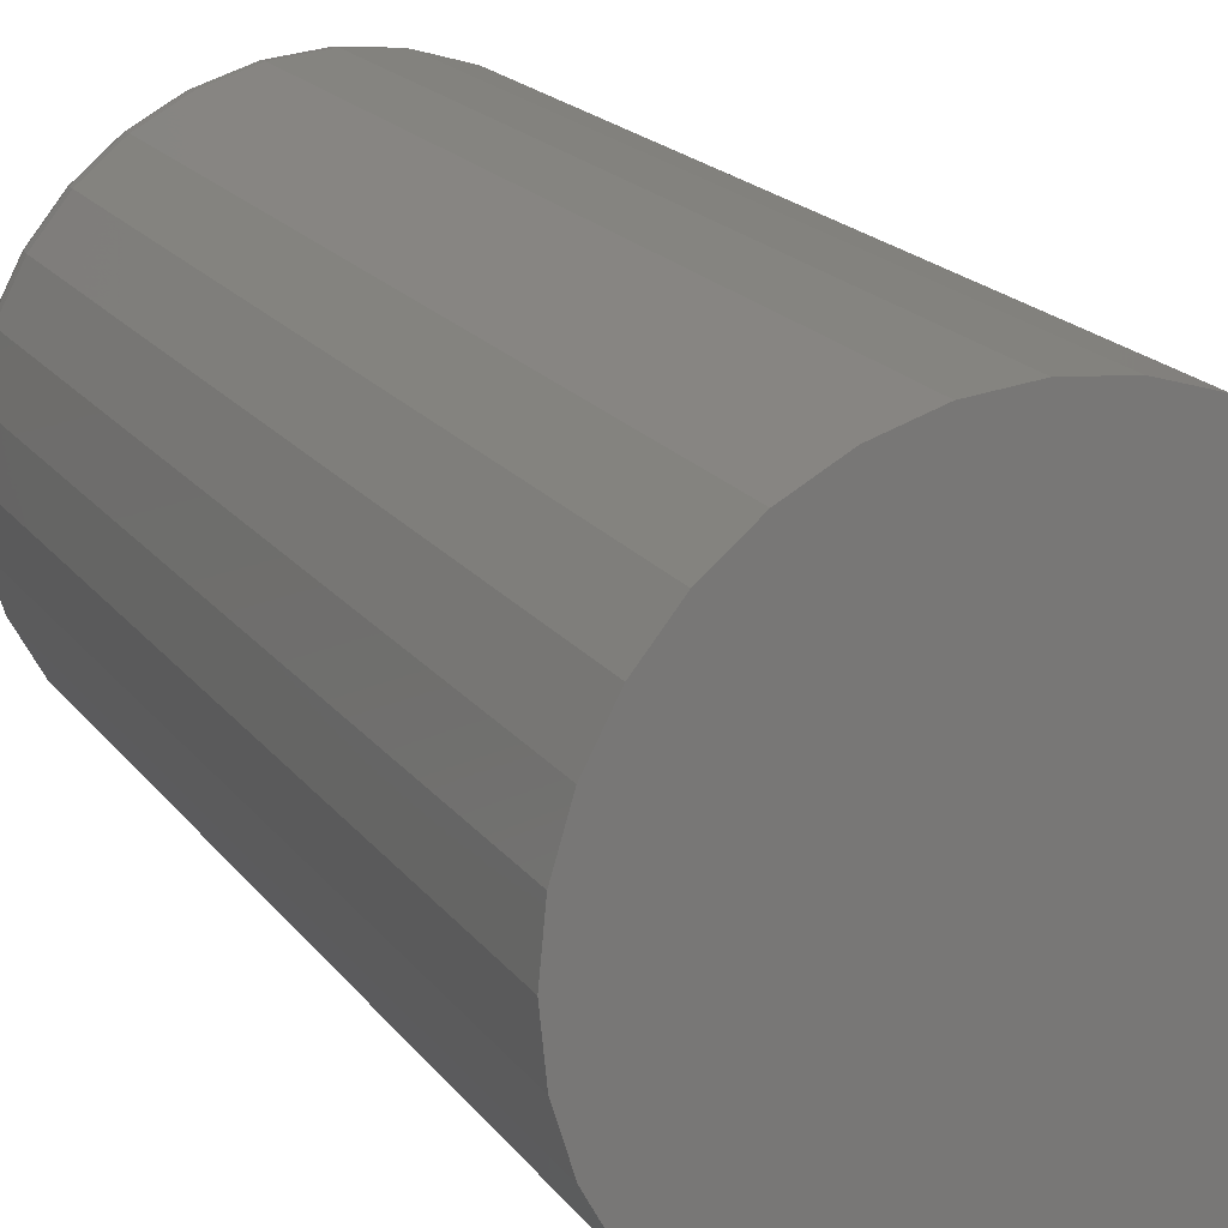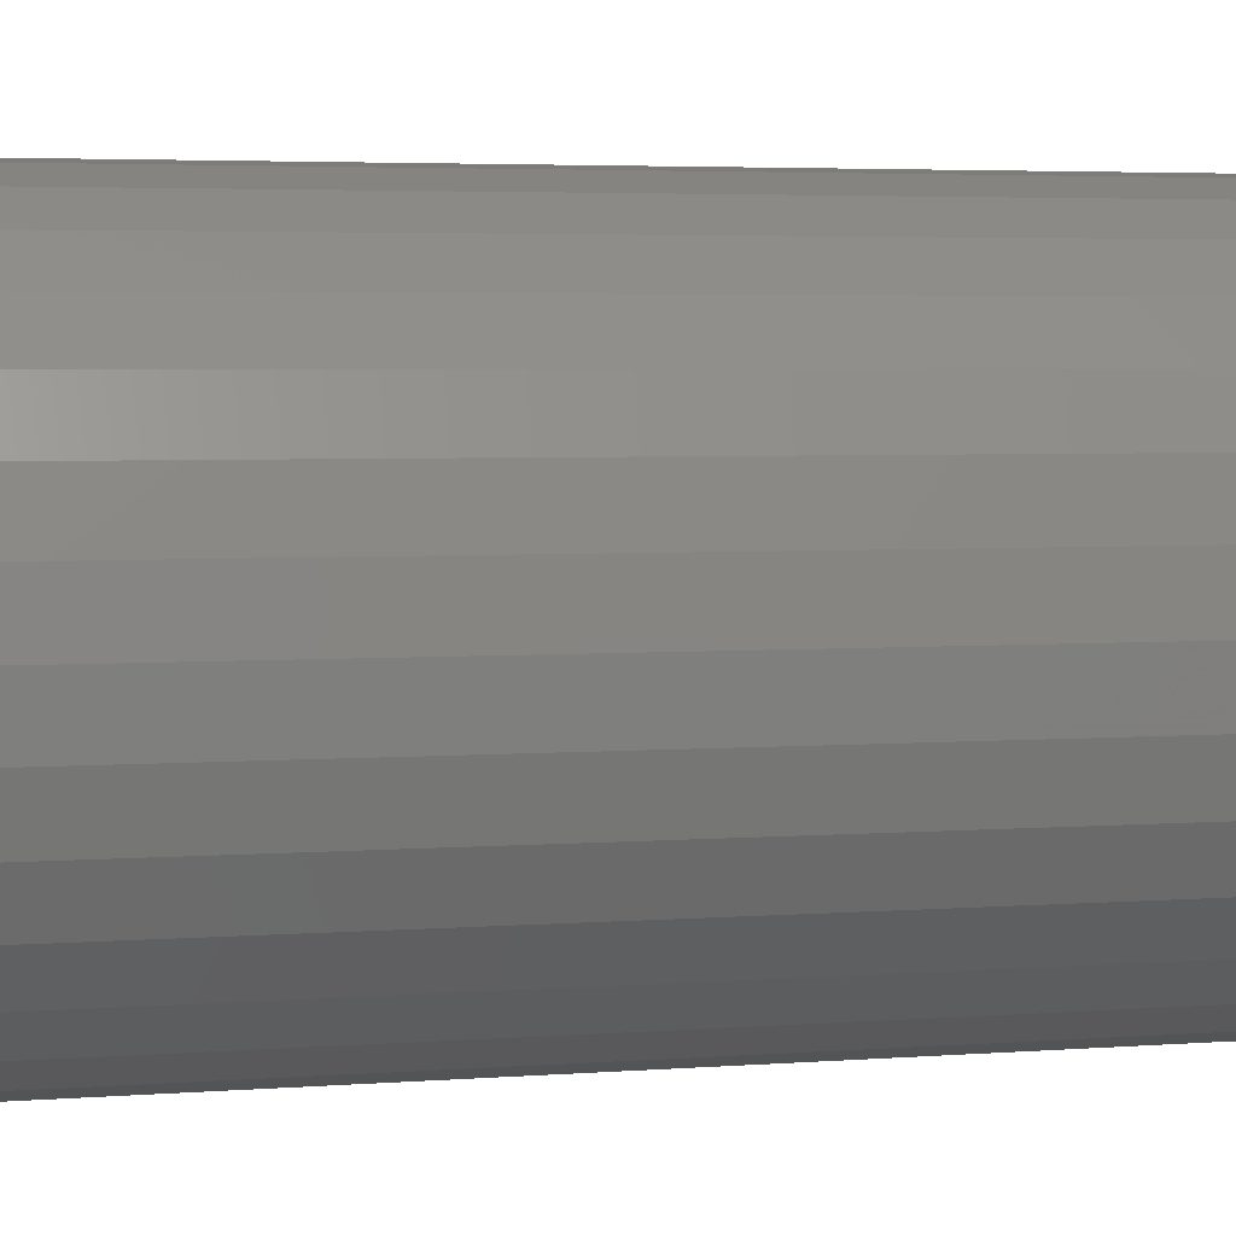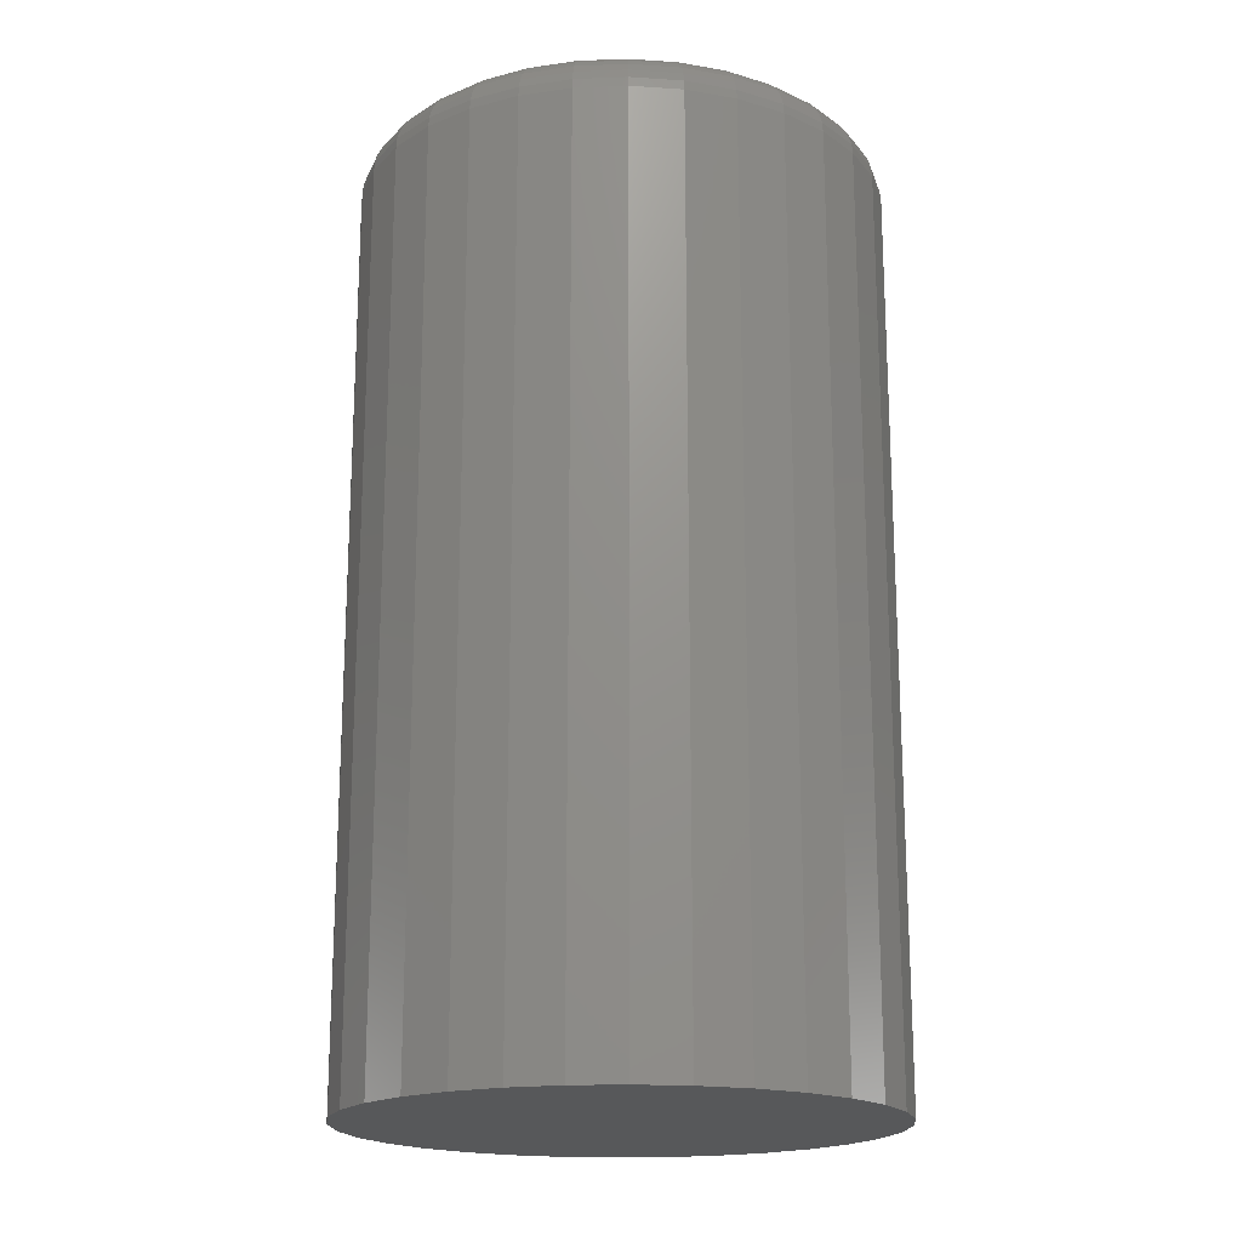
<metadata>
{"format":"stl","ext":"stl","renderer":"f3d","projection":"perspective","resolution":1024,"background":"white","views":[{"elev":18.8,"azim":154.8,"up":"+Y"},{"elev":3.8,"azim":74.7,"up":"+Y"},{"elev":-18.6,"azim":-91.5,"up":"+Z"}]}
</metadata>
<code>
# stl→obj: 320 verts, 636 faces
v 0.6408 0.02722 0.1484
v 0.6343 0.02658 0.1484
v 0.6281 0.0247 0.1484
v 0.6473 0.02658 0.1484
v 0.6535 0.0247 0.1484
v 0.6224 0.02164 0.1484
v 0.6592 0.02164 0.1484
v 0.6174 0.01751 0.1484
v 0.6642 0.01751 0.1484
v 0.6132 0.01249 0.1484
v 0.6683 0.01249 0.1484
v 0.6102 0.006762 0.1484
v 0.6714 0.006762 0.1484
v 0.6083 0.0005445 0.1484
v 0.6733 0.0005445 0.1484
v 0.6733 -0.01239 0.1484
v 0.6102 -0.0186 0.1484
v 0.6714 -0.0186 0.1484
v 0.6132 -0.02433 0.1484
v 0.6683 -0.02433 0.1484
v 0.6174 -0.02936 0.1484
v 0.6642 -0.02936 0.1484
v 0.6224 -0.03348 0.1484
v 0.6592 -0.03348 0.1484
v 0.6281 -0.03654 0.1484
v 0.6535 -0.03654 0.1484
v 0.6343 -0.03843 0.1484
v 0.6408 -0.03906 0.1484
v 0.6473 -0.03843 0.1484
v 0.6739 -0.005921 0.1484
v 0.6076 -0.005921 0.1484
v 0.6083 -0.01239 0.1484
v 0.6817 -0.005921 0
v 0.6817 -0.005921 0.1406
v 0.681 -0.01391 0
v 0.681 -0.01391 0.1406
v 0.6786 -0.02159 0
v 0.6786 -0.02159 0.1406
v 0.6748 -0.02867 0
v 0.6748 -0.02867 0.1406
v 0.6697 -0.03488 0
v 0.6697 -0.03488 0.1406
v 0.6635 -0.03997 0
v 0.6635 -0.03997 0.1406
v 0.6565 -0.04376 0
v 0.6565 -0.04376 0.1406
v 0.6488 -0.04609 0
v 0.6488 -0.04609 0.1406
v 0.6408 -0.04688 0
v 0.6408 -0.04688 0.1406
v 0.6328 -0.04609 0
v 0.6328 -0.04609 0.1406
v 0.6251 -0.04376 0
v 0.6251 -0.04376 0.1406
v 0.618 -0.03997 0
v 0.618 -0.03997 0.1406
v 0.6118 -0.03488 0
v 0.6118 -0.03488 0.1406
v 0.6067 -0.02867 0
v 0.6067 -0.02867 0.1406
v 0.603 -0.02159 0
v 0.603 -0.02159 0.1406
v 0.6006 -0.01391 0
v 0.6006 -0.01391 0.1406
v 0.5998 -0.005921 0
v 0.5998 -0.005921 0.1406
v 0.6006 0.002069 0
v 0.6006 0.002069 0.1406
v 0.603 0.009751 0
v 0.603 0.009751 0.1406
v 0.6067 0.01683 0
v 0.6067 0.01683 0.1406
v 0.6118 0.02304 0
v 0.6118 0.02304 0.1406
v 0.618 0.02813 0
v 0.618 0.02813 0.1406
v 0.6251 0.03192 0
v 0.6251 0.03192 0.1406
v 0.6328 0.03425 0
v 0.6328 0.03425 0.1406
v 0.6408 0.03503 0
v 0.6408 0.03503 0.1406
v 0.6488 0.03425 0
v 0.6488 0.03425 0.1406
v 0.6565 0.03192 0
v 0.6565 0.03192 0.1406
v 0.6635 0.02813 0
v 0.6635 0.02813 0.1406
v 0.6697 0.02304 0
v 0.6697 0.02304 0.1406
v 0.6748 0.01683 0
v 0.6748 0.01683 0.1406
v 0.6786 0.009751 0
v 0.6786 0.009751 0.1406
v 0.681 0.002069 0
v 0.681 0.002069 0.1406
v 0.6061 -0.005921 0.1483
v 0.6068 0.0008419 0.1483
v 0.6047 -0.005921 0.1478
v 0.6054 0.001128 0.1478
v 0.6033 -0.005921 0.1471
v 0.604 0.001391 0.1471
v 0.6021 -0.005921 0.1461
v 0.6029 0.001622 0.1461
v 0.6012 -0.005921 0.145
v 0.6019 0.001812 0.145
v 0.6004 -0.005921 0.1436
v 0.6012 0.001953 0.1436
v 0.6 -0.005921 0.1421
v 0.6008 0.002039 0.1421
v 0.6748 0.0008419 0.1483
v 0.6755 -0.005921 0.1483
v 0.6762 0.001128 0.1478
v 0.6769 -0.005921 0.1478
v 0.6776 0.001391 0.1471
v 0.6783 -0.005921 0.1471
v 0.6787 0.001622 0.1461
v 0.6795 -0.005921 0.1461
v 0.6797 0.001812 0.145
v 0.6804 -0.005921 0.145
v 0.6804 0.001953 0.1436
v 0.6811 -0.005921 0.1436
v 0.6808 0.002039 0.1421
v 0.6816 -0.005921 0.1421
v 0.6728 0.007345 0.1483
v 0.6742 0.007906 0.1478
v 0.6754 0.008423 0.1471
v 0.6765 0.008876 0.1461
v 0.6774 0.009247 0.145
v 0.6781 0.009524 0.1436
v 0.6785 0.009694 0.1421
v 0.6696 0.01334 0.1483
v 0.6708 0.01415 0.1478
v 0.672 0.0149 0.1471
v 0.6729 0.01556 0.1461
v 0.6737 0.0161 0.145
v 0.6743 0.0165 0.1436
v 0.6747 0.01675 0.1421
v 0.6653 0.01859 0.1483
v 0.6663 0.01963 0.1478
v 0.6673 0.02058 0.1471
v 0.6681 0.02142 0.1461
v 0.6688 0.02211 0.145
v 0.6693 0.02262 0.1436
v 0.6696 0.02293 0.1421
v 0.66 0.0229 0.1483
v 0.6609 0.02412 0.1478
v 0.6616 0.02524 0.1471
v 0.6623 0.02623 0.1461
v 0.6628 0.02704 0.145
v 0.6632 0.02764 0.1436
v 0.6635 0.02801 0.1421
v 0.6541 0.02611 0.1483
v 0.6546 0.02746 0.1478
v 0.6551 0.02871 0.1471
v 0.6556 0.0298 0.1461
v 0.656 0.0307 0.145
v 0.6562 0.03137 0.1436
v 0.6564 0.03178 0.1421
v 0.6476 0.02808 0.1483
v 0.6478 0.02952 0.1478
v 0.6481 0.03084 0.1471
v 0.6483 0.032 0.1461
v 0.6485 0.03295 0.145
v 0.6487 0.03366 0.1436
v 0.6487 0.0341 0.1421
v 0.6408 0.02874 0.1483
v 0.6408 0.03021 0.1478
v 0.6408 0.03156 0.1471
v 0.6408 0.03274 0.1461
v 0.6408 0.03372 0.145
v 0.6408 0.03444 0.1436
v 0.6408 0.03488 0.1421
v 0.634 0.02808 0.1483
v 0.6337 0.02952 0.1478
v 0.6335 0.03084 0.1471
v 0.6332 0.032 0.1461
v 0.6331 0.03295 0.145
v 0.6329 0.03366 0.1436
v 0.6328 0.0341 0.1421
v 0.6275 0.02611 0.1483
v 0.627 0.02746 0.1478
v 0.6264 0.02871 0.1471
v 0.626 0.0298 0.1461
v 0.6256 0.0307 0.145
v 0.6253 0.03137 0.1436
v 0.6252 0.03178 0.1421
v 0.6215 0.0229 0.1483
v 0.6207 0.02412 0.1478
v 0.62 0.02524 0.1471
v 0.6193 0.02623 0.1461
v 0.6188 0.02704 0.145
v 0.6184 0.02764 0.1436
v 0.6181 0.02801 0.1421
v 0.6163 0.01859 0.1483
v 0.6152 0.01963 0.1478
v 0.6143 0.02058 0.1471
v 0.6134 0.02142 0.1461
v 0.6128 0.02211 0.145
v 0.6123 0.02262 0.1436
v 0.6119 0.02293 0.1421
v 0.612 0.01334 0.1483
v 0.6107 0.01415 0.1478
v 0.6096 0.0149 0.1471
v 0.6086 0.01556 0.1461
v 0.6078 0.0161 0.145
v 0.6072 0.0165 0.1436
v 0.6069 0.01675 0.1421
v 0.6088 0.007345 0.1483
v 0.6074 0.007906 0.1478
v 0.6062 0.008423 0.1471
v 0.6051 0.008876 0.1461
v 0.6042 0.009247 0.145
v 0.6035 0.009524 0.1436
v 0.6031 0.009694 0.1421
v 0.6748 -0.01268 0.1483
v 0.6762 -0.01297 0.1478
v 0.6776 -0.01323 0.1471
v 0.6787 -0.01346 0.1461
v 0.6797 -0.01365 0.145
v 0.6804 -0.01379 0.1436
v 0.6808 -0.01388 0.1421
v 0.6068 -0.01268 0.1483
v 0.6054 -0.01297 0.1478
v 0.604 -0.01323 0.1471
v 0.6029 -0.01346 0.1461
v 0.6019 -0.01365 0.145
v 0.6012 -0.01379 0.1436
v 0.6008 -0.01388 0.1421
v 0.6088 -0.01919 0.1483
v 0.6074 -0.01975 0.1478
v 0.6062 -0.02026 0.1471
v 0.6051 -0.02072 0.1461
v 0.6042 -0.02109 0.145
v 0.6035 -0.02137 0.1436
v 0.6031 -0.02154 0.1421
v 0.612 -0.02518 0.1483
v 0.6107 -0.02599 0.1478
v 0.6096 -0.02674 0.1471
v 0.6086 -0.0274 0.1461
v 0.6078 -0.02794 0.145
v 0.6072 -0.02834 0.1436
v 0.6069 -0.02859 0.1421
v 0.6163 -0.03043 0.1483
v 0.6152 -0.03147 0.1478
v 0.6143 -0.03242 0.1471
v 0.6134 -0.03326 0.1461
v 0.6128 -0.03395 0.145
v 0.6123 -0.03446 0.1436
v 0.6119 -0.03477 0.1421
v 0.6215 -0.03474 0.1483
v 0.6207 -0.03596 0.1478
v 0.62 -0.03709 0.1471
v 0.6193 -0.03807 0.1461
v 0.6188 -0.03888 0.145
v 0.6184 -0.03948 0.1436
v 0.6181 -0.03985 0.1421
v 0.6275 -0.03795 0.1483
v 0.627 -0.0393 0.1478
v 0.6264 -0.04055 0.1471
v 0.626 -0.04164 0.1461
v 0.6256 -0.04254 0.145
v 0.6253 -0.04321 0.1436
v 0.6252 -0.04362 0.1421
v 0.634 -0.03992 0.1483
v 0.6337 -0.04136 0.1478
v 0.6335 -0.04268 0.1471
v 0.6332 -0.04384 0.1461
v 0.6331 -0.0448 0.145
v 0.6329 -0.0455 0.1436
v 0.6328 -0.04594 0.1421
v 0.6408 -0.04059 0.1483
v 0.6408 -0.04205 0.1478
v 0.6408 -0.0434 0.1471
v 0.6408 -0.04459 0.1461
v 0.6408 -0.04556 0.145
v 0.6408 -0.04628 0.1436
v 0.6408 -0.04672 0.1421
v 0.6476 -0.03992 0.1483
v 0.6478 -0.04136 0.1478
v 0.6481 -0.04268 0.1471
v 0.6483 -0.04384 0.1461
v 0.6485 -0.0448 0.145
v 0.6487 -0.0455 0.1436
v 0.6487 -0.04594 0.1421
v 0.6541 -0.03795 0.1483
v 0.6546 -0.0393 0.1478
v 0.6551 -0.04055 0.1471
v 0.6556 -0.04164 0.1461
v 0.656 -0.04254 0.145
v 0.6562 -0.04321 0.1436
v 0.6564 -0.04362 0.1421
v 0.66 -0.03474 0.1483
v 0.6609 -0.03596 0.1478
v 0.6616 -0.03709 0.1471
v 0.6623 -0.03807 0.1461
v 0.6628 -0.03888 0.145
v 0.6632 -0.03948 0.1436
v 0.6635 -0.03985 0.1421
v 0.6653 -0.03043 0.1483
v 0.6663 -0.03147 0.1478
v 0.6673 -0.03242 0.1471
v 0.6681 -0.03326 0.1461
v 0.6688 -0.03395 0.145
v 0.6693 -0.03446 0.1436
v 0.6696 -0.03477 0.1421
v 0.6696 -0.02518 0.1483
v 0.6708 -0.02599 0.1478
v 0.672 -0.02674 0.1471
v 0.6729 -0.0274 0.1461
v 0.6737 -0.02794 0.145
v 0.6743 -0.02834 0.1436
v 0.6747 -0.02859 0.1421
v 0.6728 -0.01919 0.1483
v 0.6742 -0.01975 0.1478
v 0.6754 -0.02026 0.1471
v 0.6765 -0.02072 0.1461
v 0.6774 -0.02109 0.145
v 0.6781 -0.02137 0.1436
v 0.6785 -0.02154 0.1421
f 1 2 3
f 4 1 3
f 4 3 5
f 5 3 6
f 5 6 7
f 7 6 8
f 7 8 9
f 9 8 10
f 9 10 11
f 11 10 12
f 11 12 13
f 13 12 14
f 13 14 15
f 16 17 18
f 18 17 19
f 18 19 20
f 20 19 21
f 20 21 22
f 22 21 23
f 22 23 24
f 24 23 25
f 24 25 26
f 26 25 27
f 26 27 28
f 26 28 29
f 15 14 30
f 30 14 31
f 30 31 16
f 16 31 32
f 16 32 17
f 33 34 35
f 35 34 36
f 35 36 37
f 37 36 38
f 37 38 39
f 39 38 40
f 39 40 41
f 41 40 42
f 41 42 43
f 43 42 44
f 43 44 45
f 45 44 46
f 45 46 47
f 47 46 48
f 47 48 49
f 49 48 50
f 49 50 51
f 51 50 52
f 51 52 53
f 53 52 54
f 53 54 55
f 55 54 56
f 55 56 57
f 57 56 58
f 57 58 59
f 59 58 60
f 59 60 61
f 61 60 62
f 61 62 63
f 63 62 64
f 63 64 65
f 65 64 66
f 65 66 67
f 67 66 68
f 67 68 69
f 69 68 70
f 69 70 71
f 71 70 72
f 71 72 73
f 73 72 74
f 73 74 75
f 75 74 76
f 75 76 77
f 77 76 78
f 77 78 79
f 79 78 80
f 79 80 81
f 81 80 82
f 81 82 83
f 83 82 84
f 83 84 85
f 85 84 86
f 85 86 87
f 87 86 88
f 87 88 89
f 89 88 90
f 89 90 91
f 91 90 92
f 91 92 93
f 93 92 94
f 93 94 95
f 95 94 96
f 95 96 33
f 33 96 34
f 31 14 97
f 97 14 98
f 97 98 99
f 99 98 100
f 99 100 101
f 101 100 102
f 101 102 103
f 103 102 104
f 103 104 105
f 105 104 106
f 105 106 107
f 107 106 108
f 107 108 109
f 109 108 110
f 109 110 66
f 66 110 68
f 15 30 111
f 111 30 112
f 111 112 113
f 113 112 114
f 113 114 115
f 115 114 116
f 115 116 117
f 117 116 118
f 117 118 119
f 119 118 120
f 119 120 121
f 121 120 122
f 121 122 123
f 123 122 124
f 123 124 96
f 96 124 34
f 13 15 125
f 125 15 111
f 125 111 126
f 126 111 113
f 126 113 127
f 127 113 115
f 127 115 128
f 128 115 117
f 128 117 129
f 129 117 119
f 129 119 130
f 130 119 121
f 130 121 131
f 131 121 123
f 131 123 94
f 94 123 96
f 11 13 132
f 132 13 125
f 132 125 133
f 133 125 126
f 133 126 134
f 134 126 127
f 134 127 135
f 135 127 128
f 135 128 136
f 136 128 129
f 136 129 137
f 137 129 130
f 137 130 138
f 138 130 131
f 138 131 92
f 92 131 94
f 9 11 139
f 139 11 132
f 139 132 140
f 140 132 133
f 140 133 141
f 141 133 134
f 141 134 142
f 142 134 135
f 142 135 143
f 143 135 136
f 143 136 144
f 144 136 137
f 144 137 145
f 145 137 138
f 145 138 90
f 90 138 92
f 7 9 146
f 146 9 139
f 146 139 147
f 147 139 140
f 147 140 148
f 148 140 141
f 148 141 149
f 149 141 142
f 149 142 150
f 150 142 143
f 150 143 151
f 151 143 144
f 151 144 152
f 152 144 145
f 152 145 88
f 88 145 90
f 5 7 153
f 153 7 146
f 153 146 154
f 154 146 147
f 154 147 155
f 155 147 148
f 155 148 156
f 156 148 149
f 156 149 157
f 157 149 150
f 157 150 158
f 158 150 151
f 158 151 159
f 159 151 152
f 159 152 86
f 86 152 88
f 4 5 160
f 160 5 153
f 160 153 161
f 161 153 154
f 161 154 162
f 162 154 155
f 162 155 163
f 163 155 156
f 163 156 164
f 164 156 157
f 164 157 165
f 165 157 158
f 165 158 166
f 166 158 159
f 166 159 84
f 84 159 86
f 1 4 167
f 167 4 160
f 167 160 168
f 168 160 161
f 168 161 169
f 169 161 162
f 169 162 170
f 170 162 163
f 170 163 171
f 171 163 164
f 171 164 172
f 172 164 165
f 172 165 173
f 173 165 166
f 173 166 82
f 82 166 84
f 2 1 174
f 174 1 167
f 174 167 175
f 175 167 168
f 175 168 176
f 176 168 169
f 176 169 177
f 177 169 170
f 177 170 178
f 178 170 171
f 178 171 179
f 179 171 172
f 179 172 180
f 180 172 173
f 180 173 80
f 80 173 82
f 3 2 181
f 181 2 174
f 181 174 182
f 182 174 175
f 182 175 183
f 183 175 176
f 183 176 184
f 184 176 177
f 184 177 185
f 185 177 178
f 185 178 186
f 186 178 179
f 186 179 187
f 187 179 180
f 187 180 78
f 78 180 80
f 6 3 188
f 188 3 181
f 188 181 189
f 189 181 182
f 189 182 190
f 190 182 183
f 190 183 191
f 191 183 184
f 191 184 192
f 192 184 185
f 192 185 193
f 193 185 186
f 193 186 194
f 194 186 187
f 194 187 76
f 76 187 78
f 8 6 195
f 195 6 188
f 195 188 196
f 196 188 189
f 196 189 197
f 197 189 190
f 197 190 198
f 198 190 191
f 198 191 199
f 199 191 192
f 199 192 200
f 200 192 193
f 200 193 201
f 201 193 194
f 201 194 74
f 74 194 76
f 10 8 202
f 202 8 195
f 202 195 203
f 203 195 196
f 203 196 204
f 204 196 197
f 204 197 205
f 205 197 198
f 205 198 206
f 206 198 199
f 206 199 207
f 207 199 200
f 207 200 208
f 208 200 201
f 208 201 72
f 72 201 74
f 12 10 209
f 209 10 202
f 209 202 210
f 210 202 203
f 210 203 211
f 211 203 204
f 211 204 212
f 212 204 205
f 212 205 213
f 213 205 206
f 213 206 214
f 214 206 207
f 214 207 215
f 215 207 208
f 215 208 70
f 70 208 72
f 14 12 98
f 98 12 209
f 98 209 100
f 100 209 210
f 100 210 102
f 102 210 211
f 102 211 104
f 104 211 212
f 104 212 106
f 106 212 213
f 106 213 108
f 108 213 214
f 108 214 110
f 110 214 215
f 110 215 68
f 68 215 70
f 30 16 112
f 112 16 216
f 112 216 114
f 114 216 217
f 114 217 116
f 116 217 218
f 116 218 118
f 118 218 219
f 118 219 120
f 120 219 220
f 120 220 122
f 122 220 221
f 122 221 124
f 124 221 222
f 124 222 34
f 34 222 36
f 32 31 223
f 223 31 97
f 223 97 224
f 224 97 99
f 224 99 225
f 225 99 101
f 225 101 226
f 226 101 103
f 226 103 227
f 227 103 105
f 227 105 228
f 228 105 107
f 228 107 229
f 229 107 109
f 229 109 64
f 64 109 66
f 17 32 230
f 230 32 223
f 230 223 231
f 231 223 224
f 231 224 232
f 232 224 225
f 232 225 233
f 233 225 226
f 233 226 234
f 234 226 227
f 234 227 235
f 235 227 228
f 235 228 236
f 236 228 229
f 236 229 62
f 62 229 64
f 19 17 237
f 237 17 230
f 237 230 238
f 238 230 231
f 238 231 239
f 239 231 232
f 239 232 240
f 240 232 233
f 240 233 241
f 241 233 234
f 241 234 242
f 242 234 235
f 242 235 243
f 243 235 236
f 243 236 60
f 60 236 62
f 21 19 244
f 244 19 237
f 244 237 245
f 245 237 238
f 245 238 246
f 246 238 239
f 246 239 247
f 247 239 240
f 247 240 248
f 248 240 241
f 248 241 249
f 249 241 242
f 249 242 250
f 250 242 243
f 250 243 58
f 58 243 60
f 23 21 251
f 251 21 244
f 251 244 252
f 252 244 245
f 252 245 253
f 253 245 246
f 253 246 254
f 254 246 247
f 254 247 255
f 255 247 248
f 255 248 256
f 256 248 249
f 256 249 257
f 257 249 250
f 257 250 56
f 56 250 58
f 25 23 258
f 258 23 251
f 258 251 259
f 259 251 252
f 259 252 260
f 260 252 253
f 260 253 261
f 261 253 254
f 261 254 262
f 262 254 255
f 262 255 263
f 263 255 256
f 263 256 264
f 264 256 257
f 264 257 54
f 54 257 56
f 27 25 265
f 265 25 258
f 265 258 266
f 266 258 259
f 266 259 267
f 267 259 260
f 267 260 268
f 268 260 261
f 268 261 269
f 269 261 262
f 269 262 270
f 270 262 263
f 270 263 271
f 271 263 264
f 271 264 52
f 52 264 54
f 28 27 272
f 272 27 265
f 272 265 273
f 273 265 266
f 273 266 274
f 274 266 267
f 274 267 275
f 275 267 268
f 275 268 276
f 276 268 269
f 276 269 277
f 277 269 270
f 277 270 278
f 278 270 271
f 278 271 50
f 50 271 52
f 29 28 279
f 279 28 272
f 279 272 280
f 280 272 273
f 280 273 281
f 281 273 274
f 281 274 282
f 282 274 275
f 282 275 283
f 283 275 276
f 283 276 284
f 284 276 277
f 284 277 285
f 285 277 278
f 285 278 48
f 48 278 50
f 26 29 286
f 286 29 279
f 286 279 287
f 287 279 280
f 287 280 288
f 288 280 281
f 288 281 289
f 289 281 282
f 289 282 290
f 290 282 283
f 290 283 291
f 291 283 284
f 291 284 292
f 292 284 285
f 292 285 46
f 46 285 48
f 24 26 293
f 293 26 286
f 293 286 294
f 294 286 287
f 294 287 295
f 295 287 288
f 295 288 296
f 296 288 289
f 296 289 297
f 297 289 290
f 297 290 298
f 298 290 291
f 298 291 299
f 299 291 292
f 299 292 44
f 44 292 46
f 22 24 300
f 300 24 293
f 300 293 301
f 301 293 294
f 301 294 302
f 302 294 295
f 302 295 303
f 303 295 296
f 303 296 304
f 304 296 297
f 304 297 305
f 305 297 298
f 305 298 306
f 306 298 299
f 306 299 42
f 42 299 44
f 20 22 307
f 307 22 300
f 307 300 308
f 308 300 301
f 308 301 309
f 309 301 302
f 309 302 310
f 310 302 303
f 310 303 311
f 311 303 304
f 311 304 312
f 312 304 305
f 312 305 313
f 313 305 306
f 313 306 40
f 40 306 42
f 18 20 314
f 314 20 307
f 314 307 315
f 315 307 308
f 315 308 316
f 316 308 309
f 316 309 317
f 317 309 310
f 317 310 318
f 318 310 311
f 318 311 319
f 319 311 312
f 319 312 320
f 320 312 313
f 320 313 38
f 38 313 40
f 16 18 216
f 216 18 314
f 216 314 217
f 217 314 315
f 217 315 218
f 218 315 316
f 218 316 219
f 219 316 317
f 219 317 220
f 220 317 318
f 220 318 221
f 221 318 319
f 221 319 222
f 222 319 320
f 222 320 36
f 36 320 38
f 77 79 81
f 77 81 83
f 85 77 83
f 75 77 85
f 87 75 85
f 73 75 87
f 89 73 87
f 71 73 89
f 91 71 89
f 69 71 91
f 93 69 91
f 67 69 93
f 95 67 93
f 37 61 35
f 59 61 37
f 39 59 37
f 57 59 39
f 41 57 39
f 55 57 41
f 43 55 41
f 53 55 43
f 45 53 43
f 51 53 45
f 49 51 45
f 47 49 45
f 61 63 35
f 35 63 65
f 35 65 33
f 33 65 67
f 33 67 95

</code>
